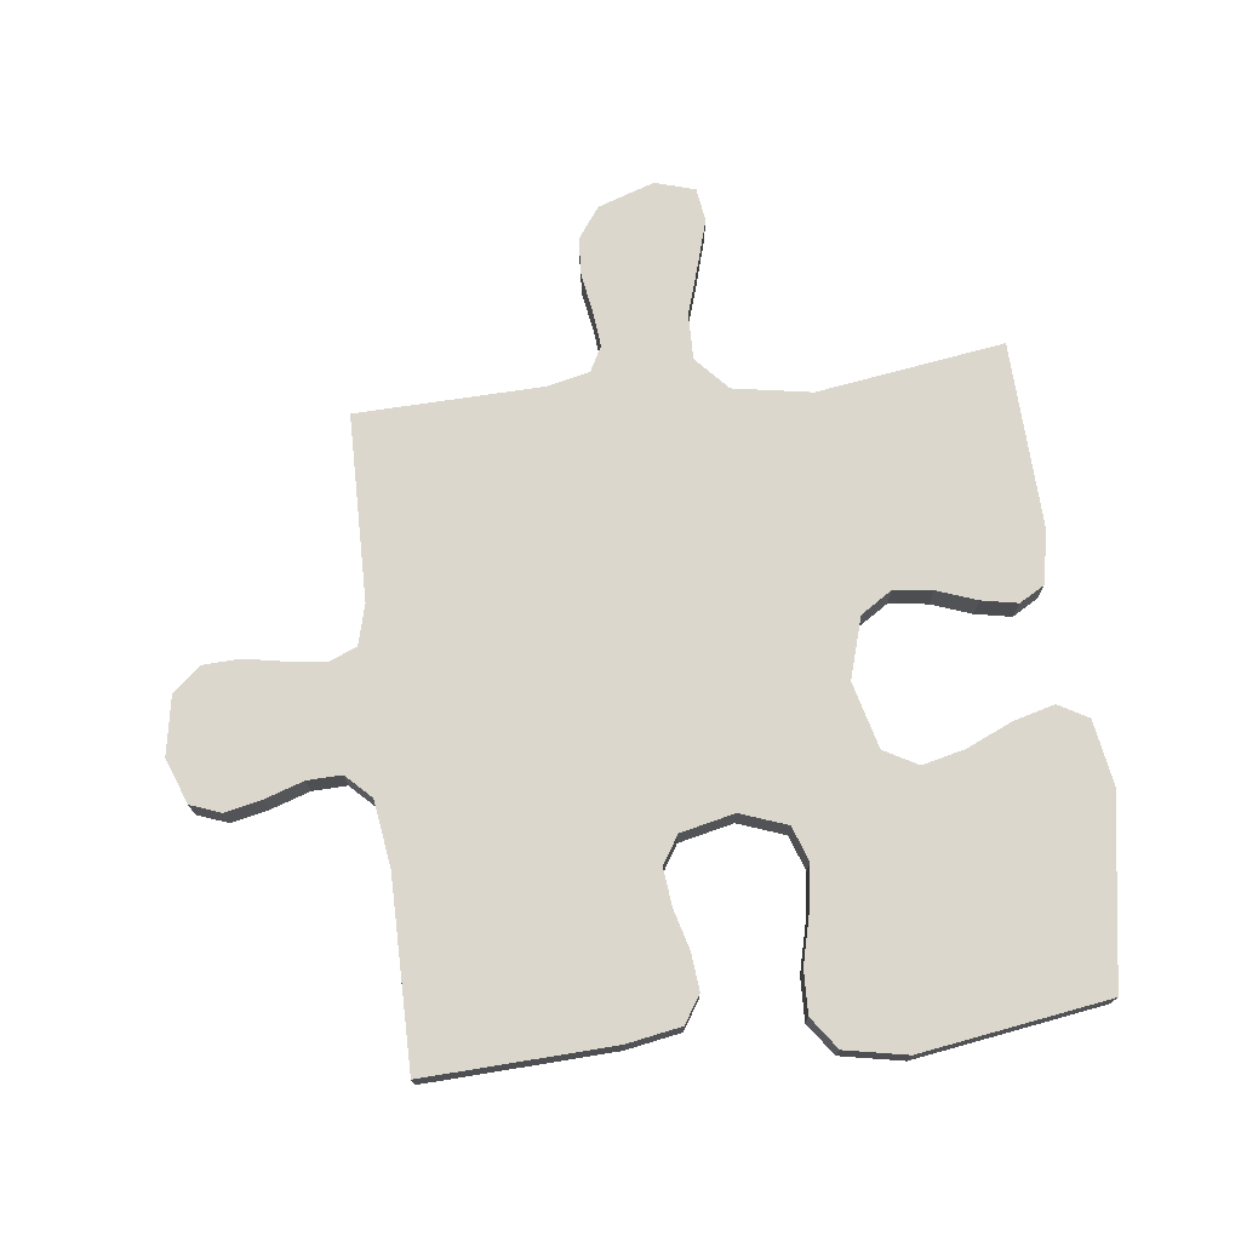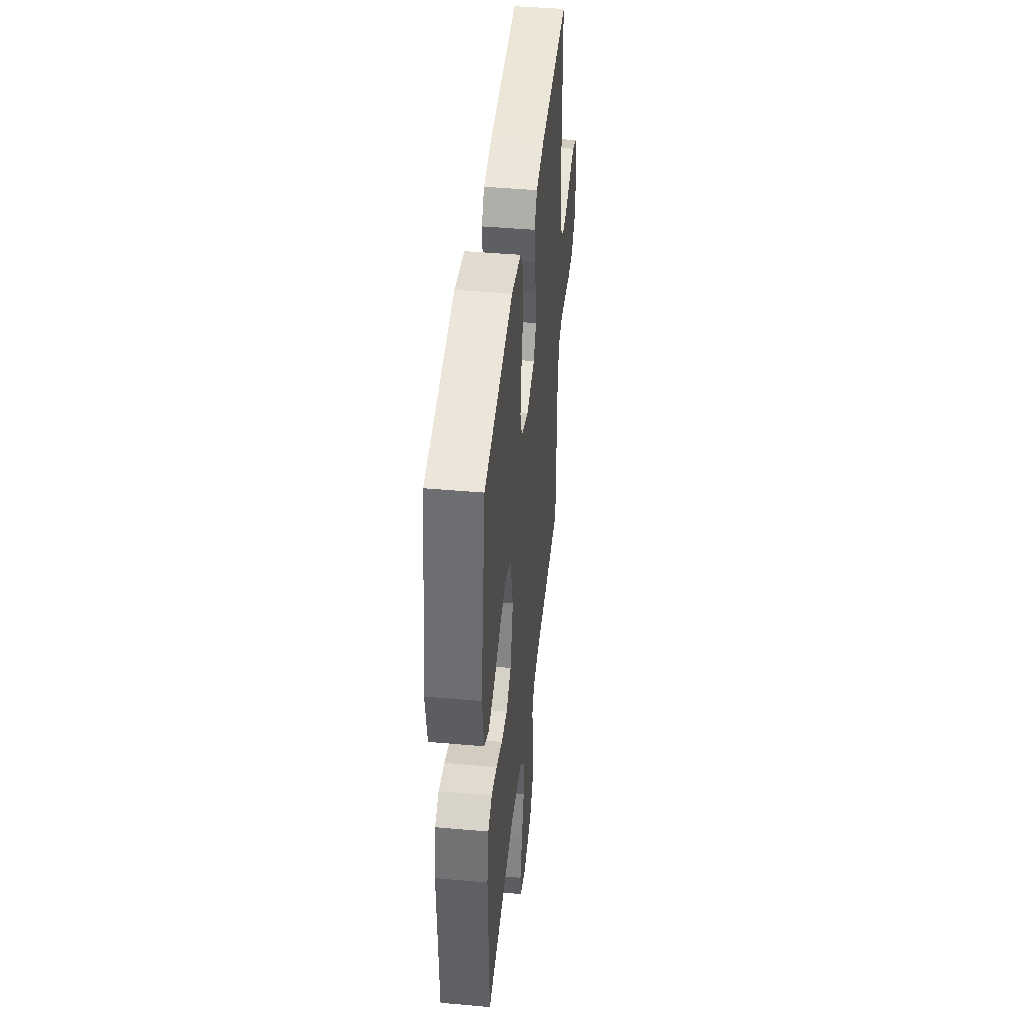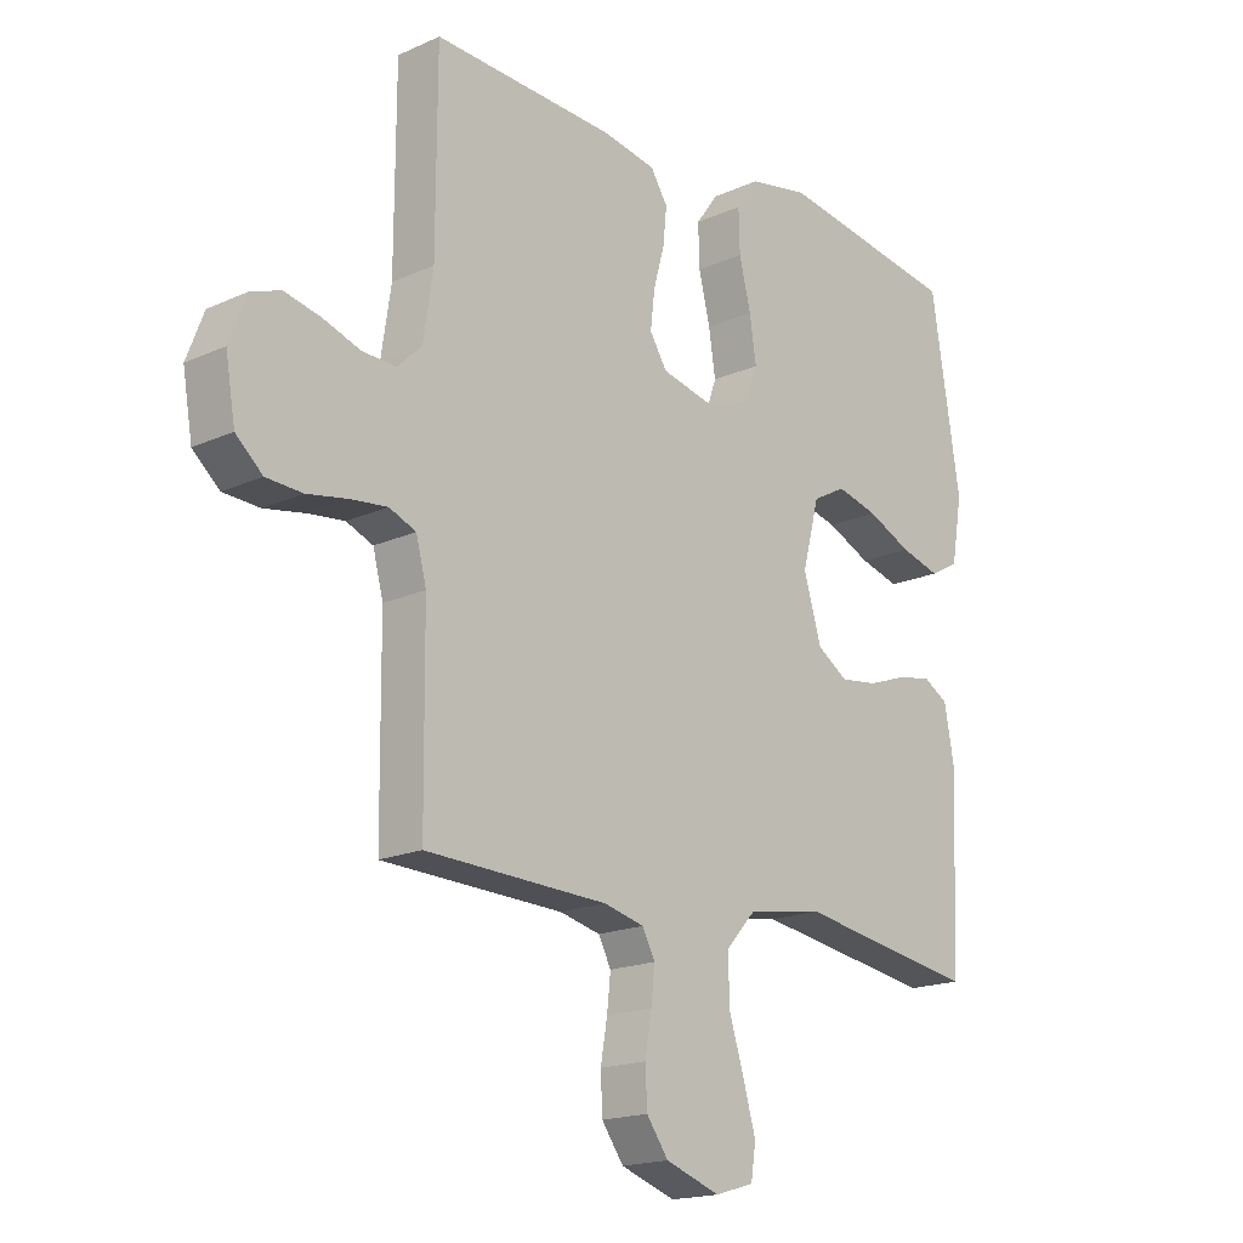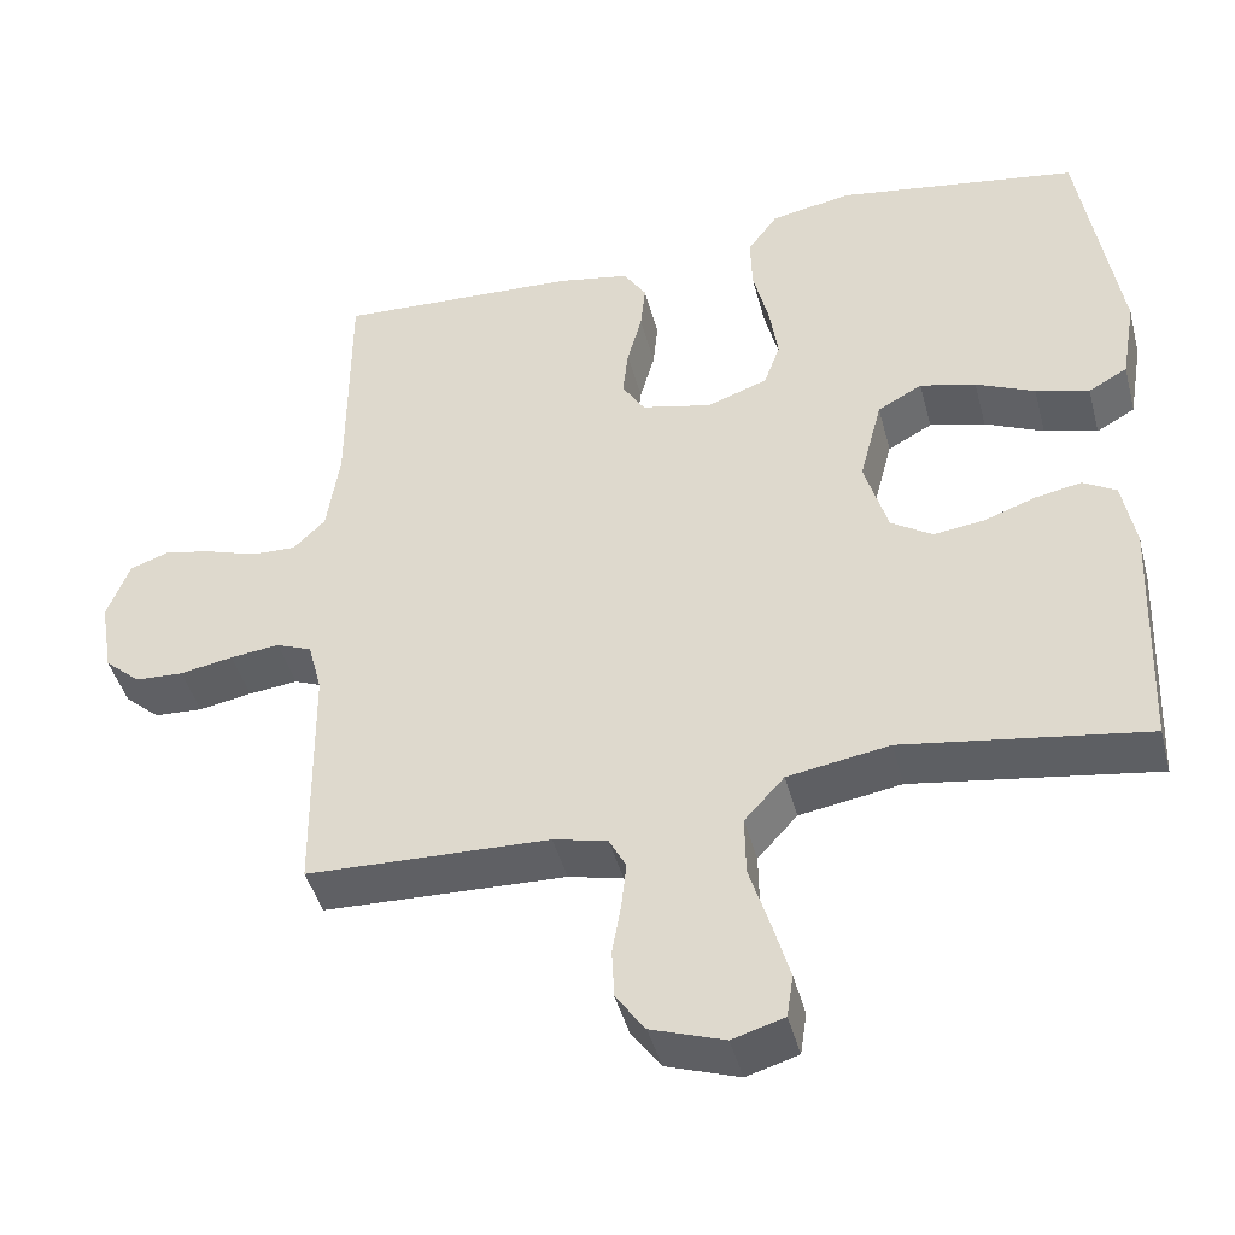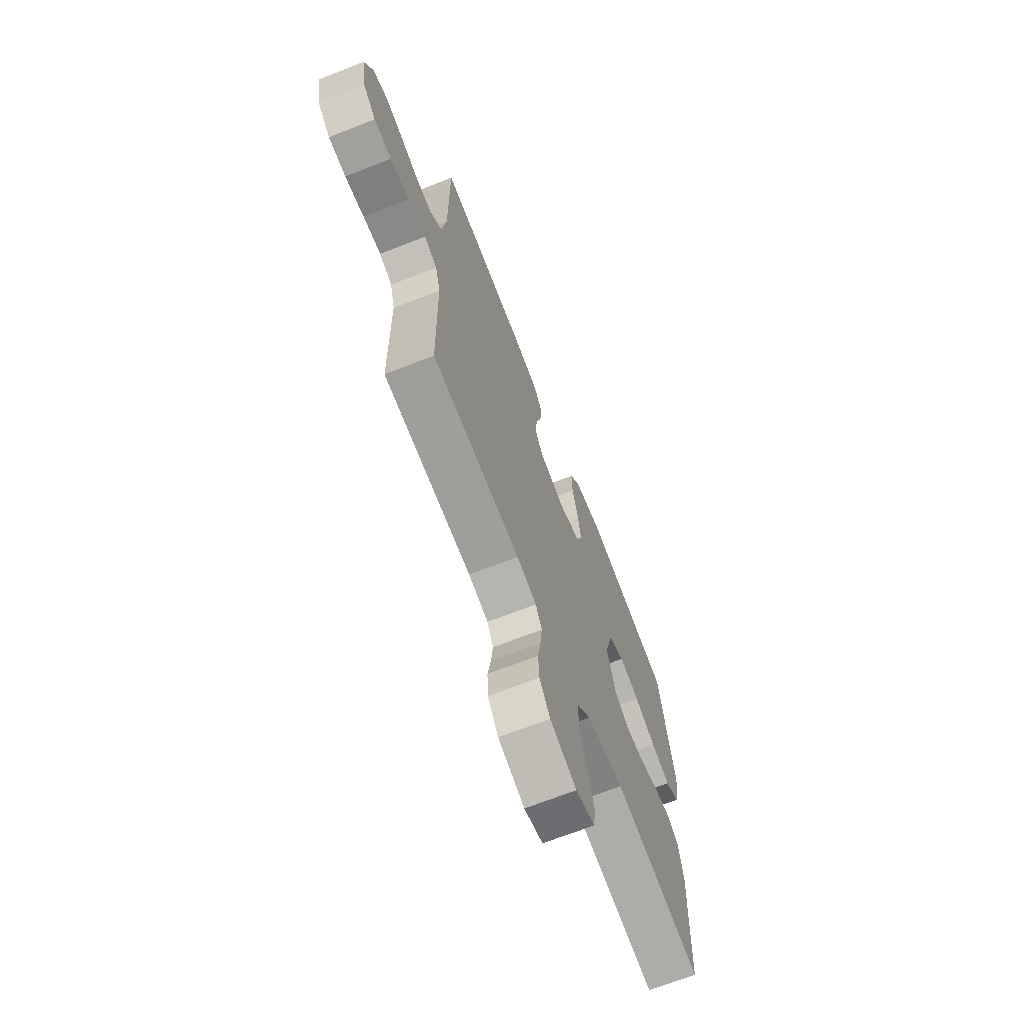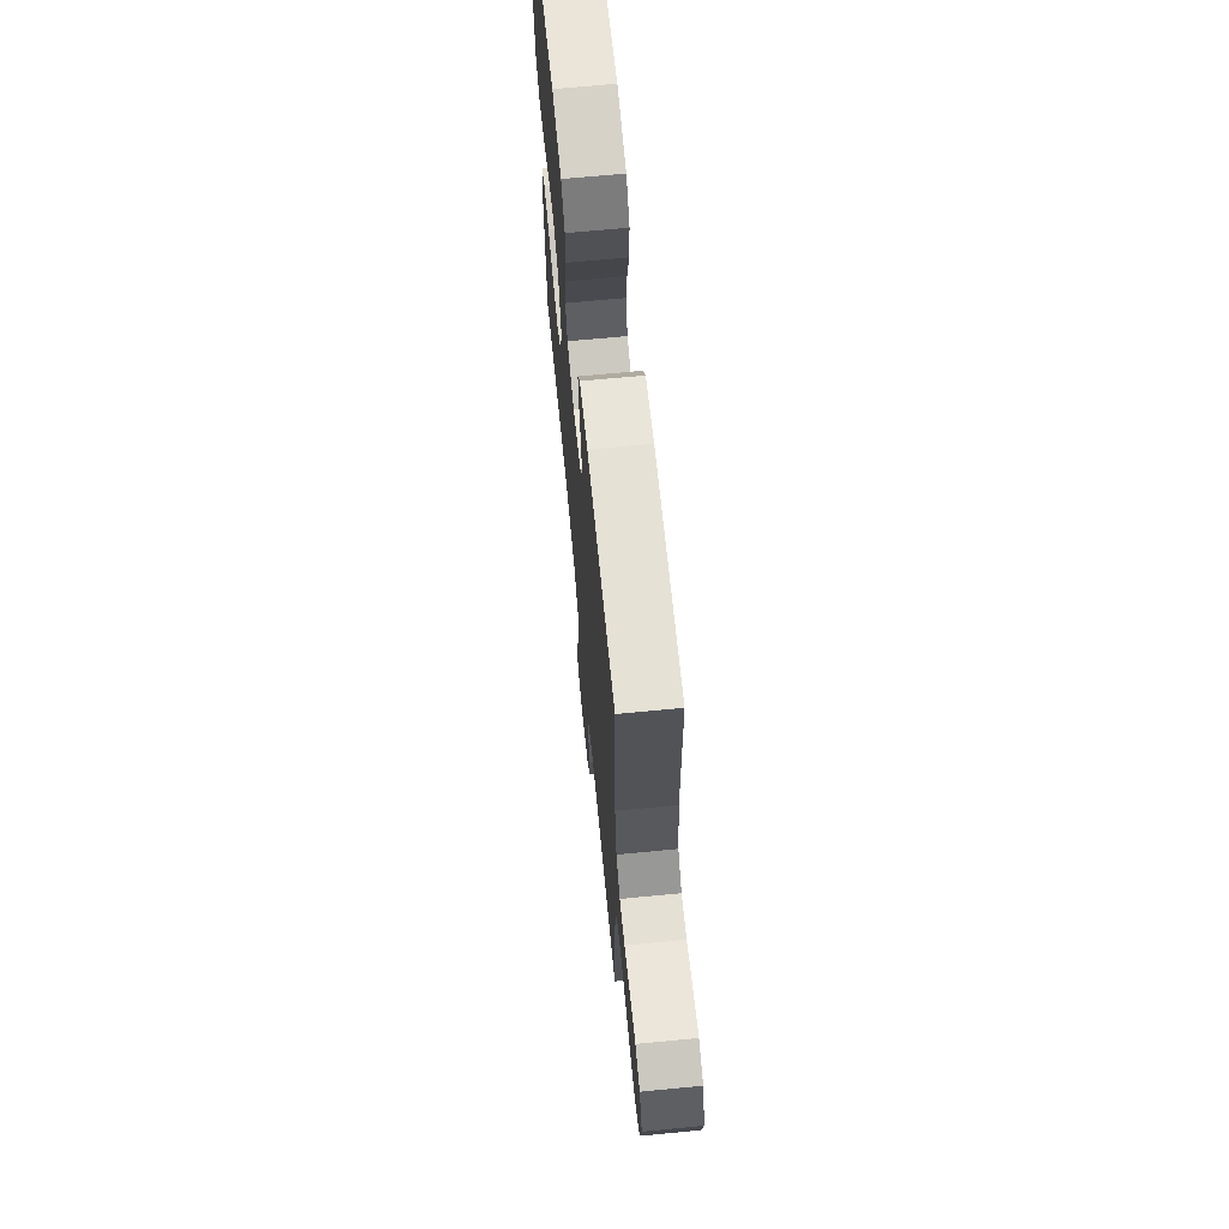
<metadata>
{"format":"obj","ext":"obj","renderer":"f3d","projection":"perspective","resolution":1024,"background":"white","views":[{"elev":73.4,"azim":-6.6,"up":"+Y"},{"elev":44.0,"azim":96.0,"up":"+Z"},{"elev":-17.8,"azim":-48.4,"up":"+Z"},{"elev":-43.9,"azim":14.5,"up":"+Z"},{"elev":-69.1,"azim":-68.6,"up":"+Z"},{"elev":67.7,"azim":-95.5,"up":"+Z"}]}
</metadata>
<code>
v -0.5 0.07 0.5
v -0.2 0.07 0.486
v -0.112 0.07 0.47
v -0.084 0.07 0.426
v -0.09 0.07 0.367
v -0.108 0.07 0.302
v -0.115 0.07 0.241
v -0.087 0.07 0.196
v 0 0.07 0.176
v 0.075 0.07 0.203
v 0.095 0.07 0.259
v 0.084 0.07 0.331
v 0.065 0.07 0.408
v 0.063 0.07 0.477
v 0.1 0.07 0.528
v 0.2 0.07 0.547
v 0.5 0.07 0.5
v 0.548 0.07 0.2
v 0.53 0.07 0.096
v 0.482 0.07 0.069
v 0.416 0.07 0.087
v 0.343 0.07 0.12
v 0.274 0.07 0.137
v 0.219 0.07 0.107
v 0.191 0.07 0
v 0.22 0.07 -0.098
v 0.271 0.07 -0.131
v 0.333 0.07 -0.123
v 0.397 0.07 -0.1
v 0.455 0.07 -0.089
v 0.496 0.07 -0.113
v 0.512 0.07 -0.2
v 0.5 0.07 -0.5
v 0.2 0.07 -0.454
v 0.074 0.07 -0.475
v 0.025 0.07 -0.529
v 0.026 0.07 -0.603
v 0.051 0.07 -0.683
v 0.072 0.07 -0.756
v 0.064 0.07 -0.809
v 0 0.07 -0.828
v -0.09 0.07 -0.797
v -0.126 0.07 -0.747
v -0.129 0.07 -0.686
v -0.118 0.07 -0.622
v -0.112 0.07 -0.566
v -0.133 0.07 -0.526
v -0.2 0.07 -0.51
v -0.5 0.07 -0.5
v -0.503 0.07 -0.2
v -0.52 0.07 -0.135
v -0.564 0.07 -0.117
v -0.625 0.07 -0.124
v -0.691 0.07 -0.136
v -0.751 0.07 -0.133
v -0.795 0.07 -0.094
v -0.811 0.07 0
v -0.783 0.07 0.073
v -0.734 0.07 0.091
v -0.675 0.07 0.078
v -0.612 0.07 0.057
v -0.557 0.07 0.055
v -0.517 0.07 0.094
v -0.501 0.07 0.2
v -0.5 0 0.5
v -0.2 0 0.486
v -0.112 0 0.47
v -0.084 0 0.426
v -0.09 0 0.367
v -0.108 0 0.302
v -0.115 0 0.241
v -0.087 0 0.196
v 0 0 0.176
v 0.075 0 0.203
v 0.095 0 0.259
v 0.084 0 0.331
v 0.065 0 0.408
v 0.063 0 0.477
v 0.1 0 0.528
v 0.2 0 0.547
v 0.5 0 0.5
v 0.548 0 0.2
v 0.53 0 0.096
v 0.482 0 0.069
v 0.416 0 0.087
v 0.343 0 0.12
v 0.274 0 0.137
v 0.219 0 0.107
v 0.191 0 0
v 0.22 0 -0.098
v 0.271 0 -0.131
v 0.333 0 -0.123
v 0.397 0 -0.1
v 0.455 0 -0.089
v 0.496 0 -0.113
v 0.512 0 -0.2
v 0.5 0 -0.5
v 0.2 0 -0.454
v 0.074 0 -0.475
v 0.025 0 -0.529
v 0.026 0 -0.603
v 0.051 0 -0.683
v 0.072 0 -0.756
v 0.064 0 -0.809
v 0 0 -0.828
v -0.09 0 -0.797
v -0.126 0 -0.747
v -0.129 0 -0.686
v -0.118 0 -0.622
v -0.112 0 -0.566
v -0.133 0 -0.526
v -0.2 0 -0.51
v -0.5 0 -0.5
v -0.503 0 -0.2
v -0.52 0 -0.135
v -0.564 0 -0.117
v -0.625 0 -0.124
v -0.691 0 -0.136
v -0.751 0 -0.133
v -0.795 0 -0.094
v -0.811 0 0
v -0.783 0 0.073
v -0.734 0 0.091
v -0.675 0 0.078
v -0.612 0 0.057
v -0.557 0 0.055
v -0.517 0 0.094
v -0.501 0 0.2
f 59 60 61
f 58 59 61
f 57 58 61
f 56 57 61
f 55 56 61
f 54 55 61
f 53 54 61
f 52 53 61 62
f 51 52 62 63
f 48 49 50
f 51 63 64
f 50 51 64
f 48 50 64
f 47 48 64
f 43 44 45
f 42 43 45
f 41 42 45
f 40 41 45
f 39 40 45
f 38 39 45
f 37 38 45
f 36 37 45 46
f 64 1 2
f 47 64 2
f 46 47 2
f 36 46 2
f 35 36 2
f 32 33 34
f 31 32 34
f 30 31 34
f 29 30 34
f 28 29 34
f 20 21 22
f 19 20 22
f 18 19 22
f 17 18 22
f 16 17 22
f 15 16 22
f 14 15 22
f 13 14 22
f 12 13 22
f 11 12 22 23
f 10 11 23 24
f 4 5 6
f 3 4 6
f 2 3 6
f 2 6 7
f 35 2 7
f 27 28 34 35
f 26 27 35
f 25 26 35
f 9 10 24 25
f 8 9 25 35
f 7 8 35
f 125 124 123
f 125 123 122
f 125 122 121
f 125 121 120
f 125 120 119
f 125 119 118
f 125 118 117
f 126 125 117 116
f 127 126 116 115
f 114 113 112
f 128 127 115
f 128 115 114
f 128 114 112
f 128 112 111
f 109 108 107
f 109 107 106
f 109 106 105
f 109 105 104
f 109 104 103
f 109 103 102
f 109 102 101
f 110 109 101 100
f 66 65 128
f 66 128 111
f 66 111 110
f 66 110 100
f 66 100 99
f 98 97 96
f 98 96 95
f 98 95 94
f 98 94 93
f 98 93 92
f 86 85 84
f 86 84 83
f 86 83 82
f 86 82 81
f 86 81 80
f 86 80 79
f 86 79 78
f 86 78 77
f 86 77 76
f 87 86 76 75
f 88 87 75 74
f 70 69 68
f 70 68 67
f 70 67 66
f 71 70 66
f 71 66 99
f 99 98 92 91
f 99 91 90
f 99 90 89
f 89 88 74 73
f 99 89 73 72
f 99 72 71
f 1 65 66 2
f 2 66 67 3
f 3 67 68 4
f 4 68 69 5
f 5 69 70 6
f 6 70 71 7
f 7 71 72 8
f 8 72 73 9
f 9 73 74 10
f 10 74 75 11
f 11 75 76 12
f 12 76 77 13
f 13 77 78 14
f 14 78 79 15
f 15 79 80 16
f 16 80 81 17
f 17 81 82 18
f 18 82 83 19
f 19 83 84 20
f 20 84 85 21
f 21 85 86 22
f 22 86 87 23
f 23 87 88 24
f 24 88 89 25
f 25 89 90 26
f 26 90 91 27
f 27 91 92 28
f 28 92 93 29
f 29 93 94 30
f 30 94 95 31
f 31 95 96 32
f 32 96 97 33
f 33 97 98 34
f 34 98 99 35
f 35 99 100 36
f 36 100 101 37
f 37 101 102 38
f 38 102 103 39
f 39 103 104 40
f 40 104 105 41
f 41 105 106 42
f 42 106 107 43
f 43 107 108 44
f 44 108 109 45
f 45 109 110 46
f 46 110 111 47
f 47 111 112 48
f 48 112 113 49
f 49 113 114 50
f 50 114 115 51
f 51 115 116 52
f 52 116 117 53
f 53 117 118 54
f 54 118 119 55
f 55 119 120 56
f 56 120 121 57
f 57 121 122 58
f 58 122 123 59
f 59 123 124 60
f 60 124 125 61
f 61 125 126 62
f 62 126 127 63
f 63 127 128 64
f 64 128 65 1

</code>
